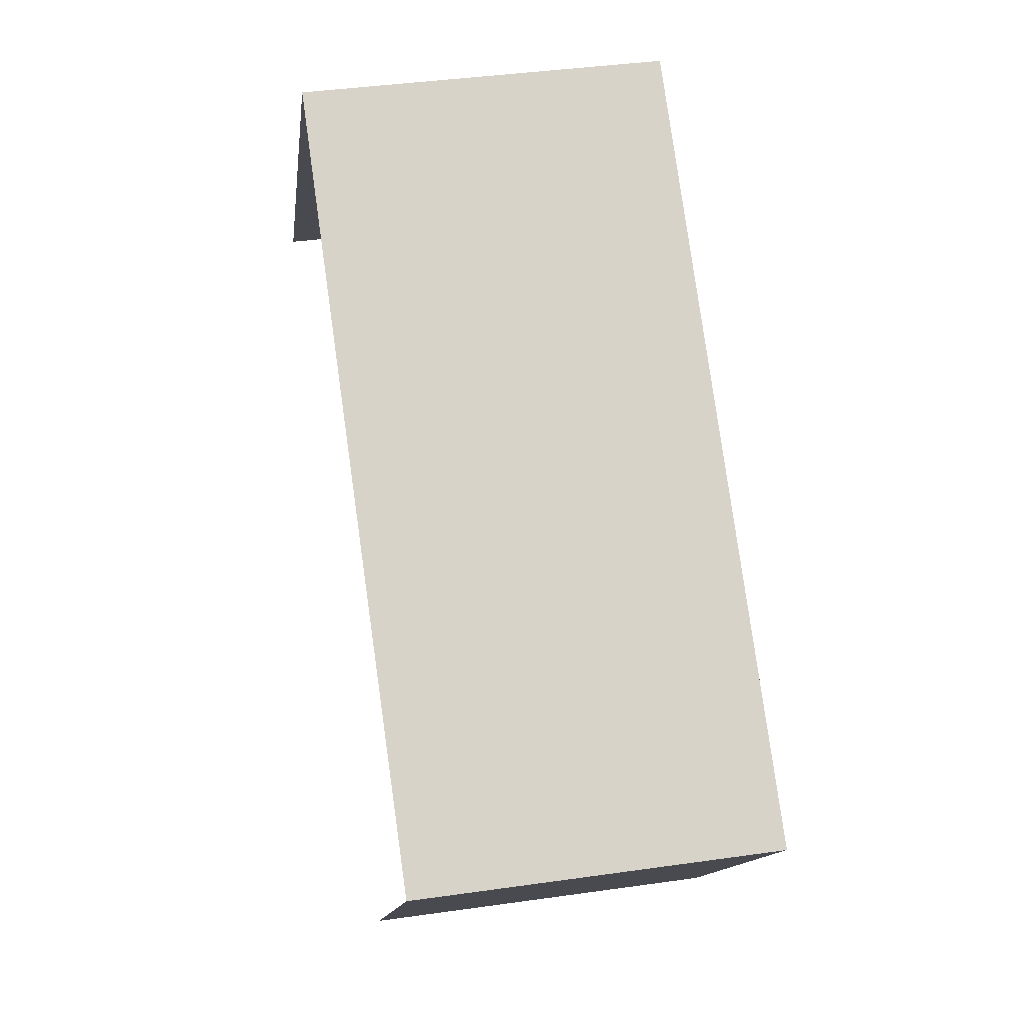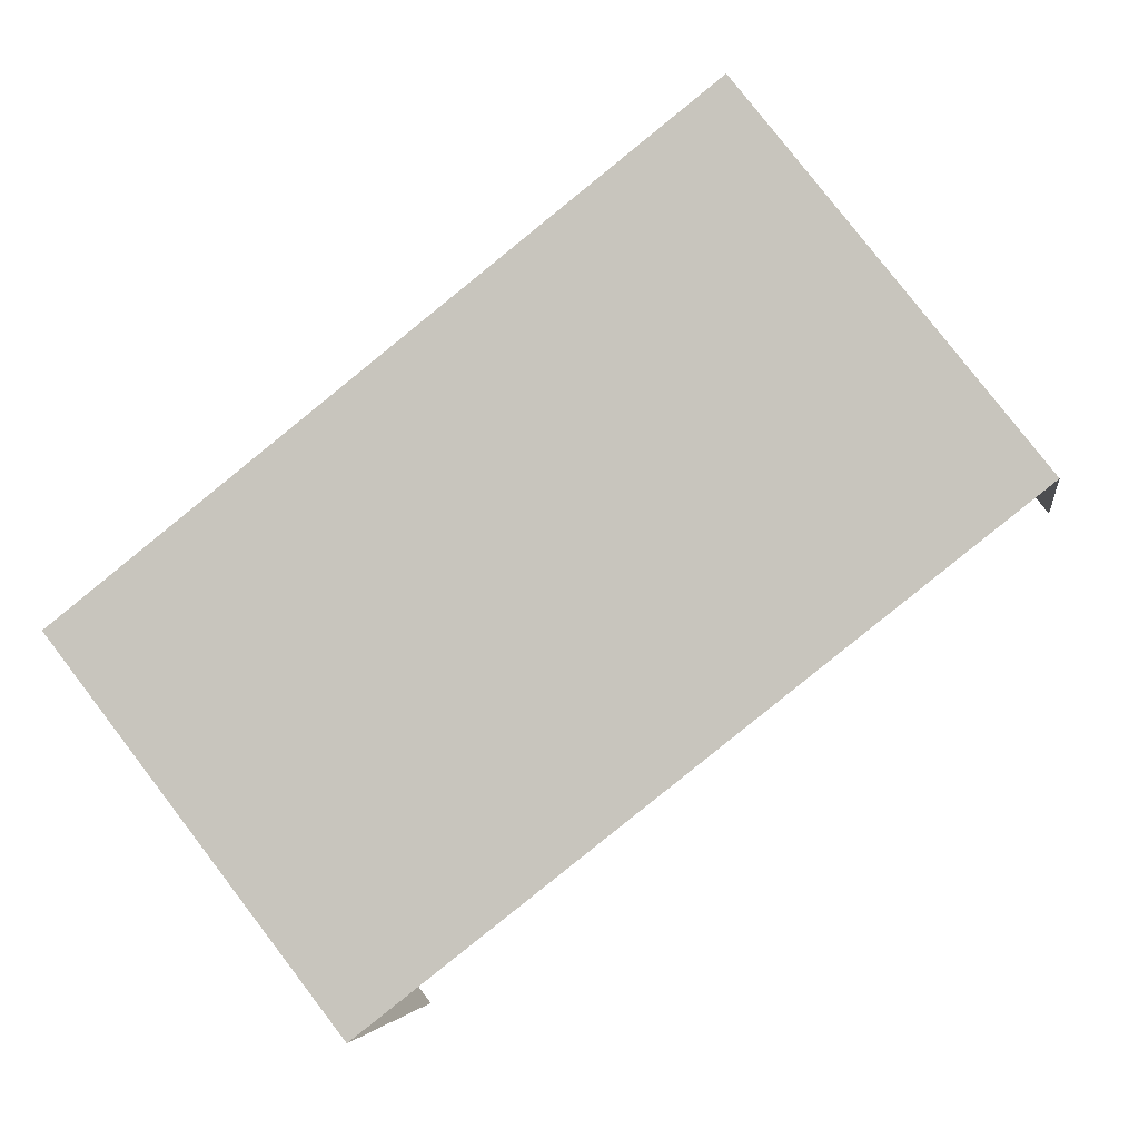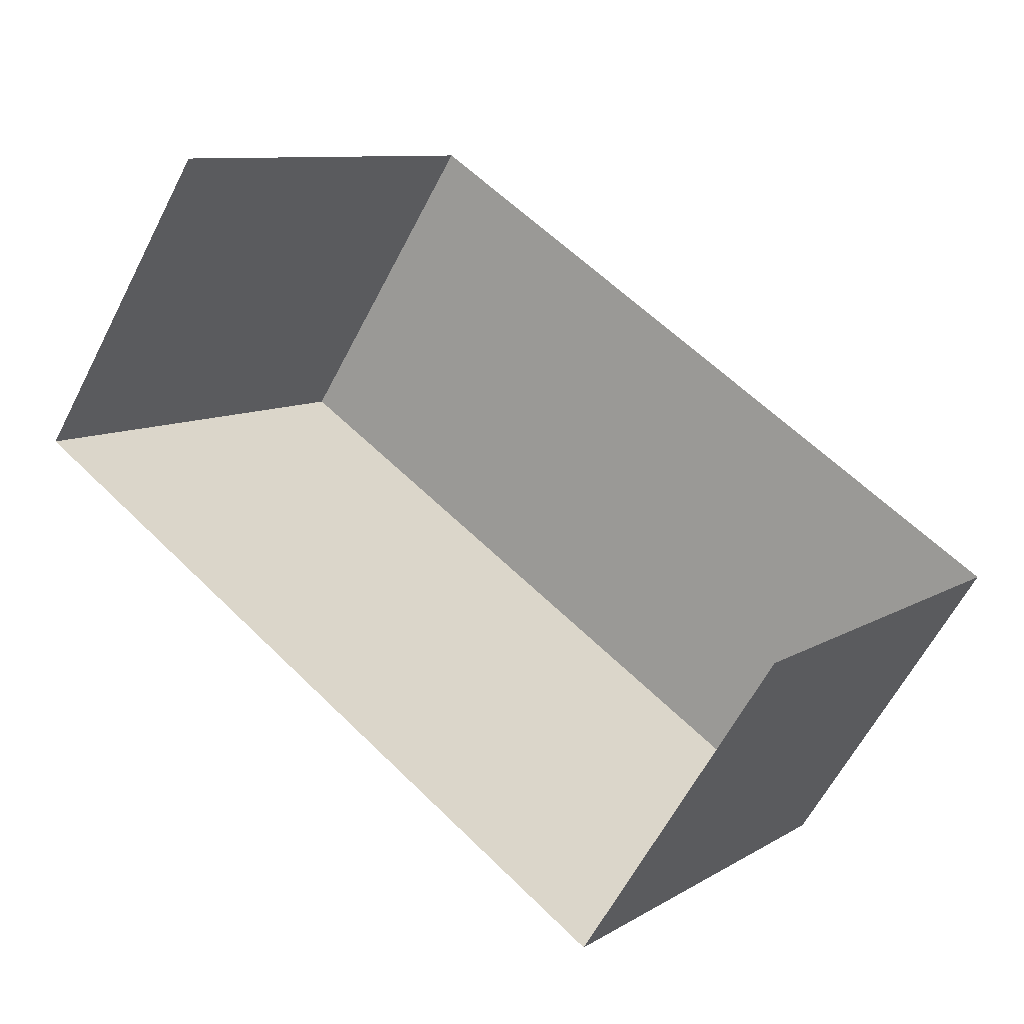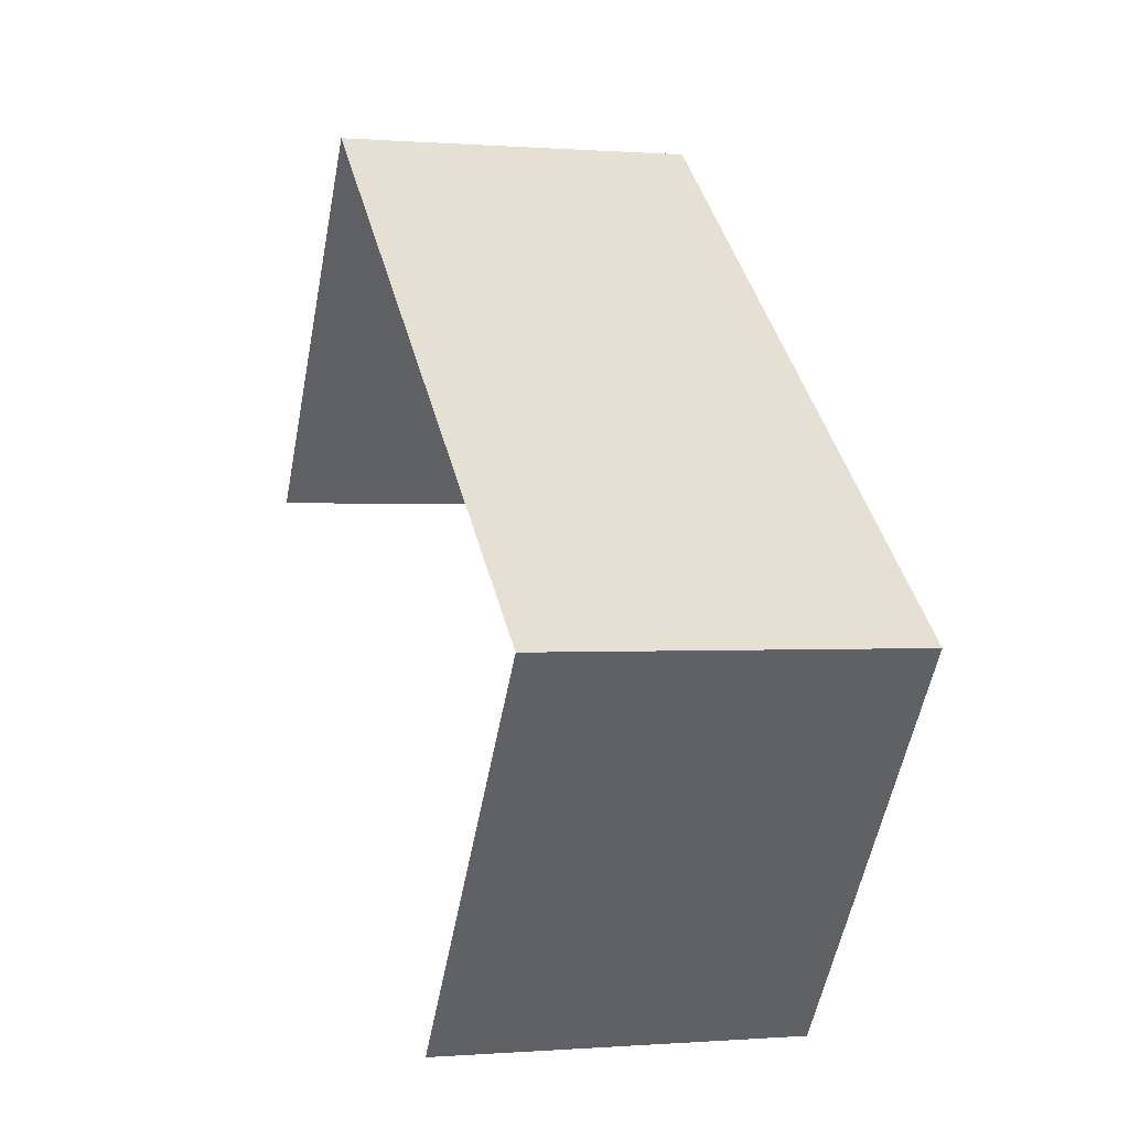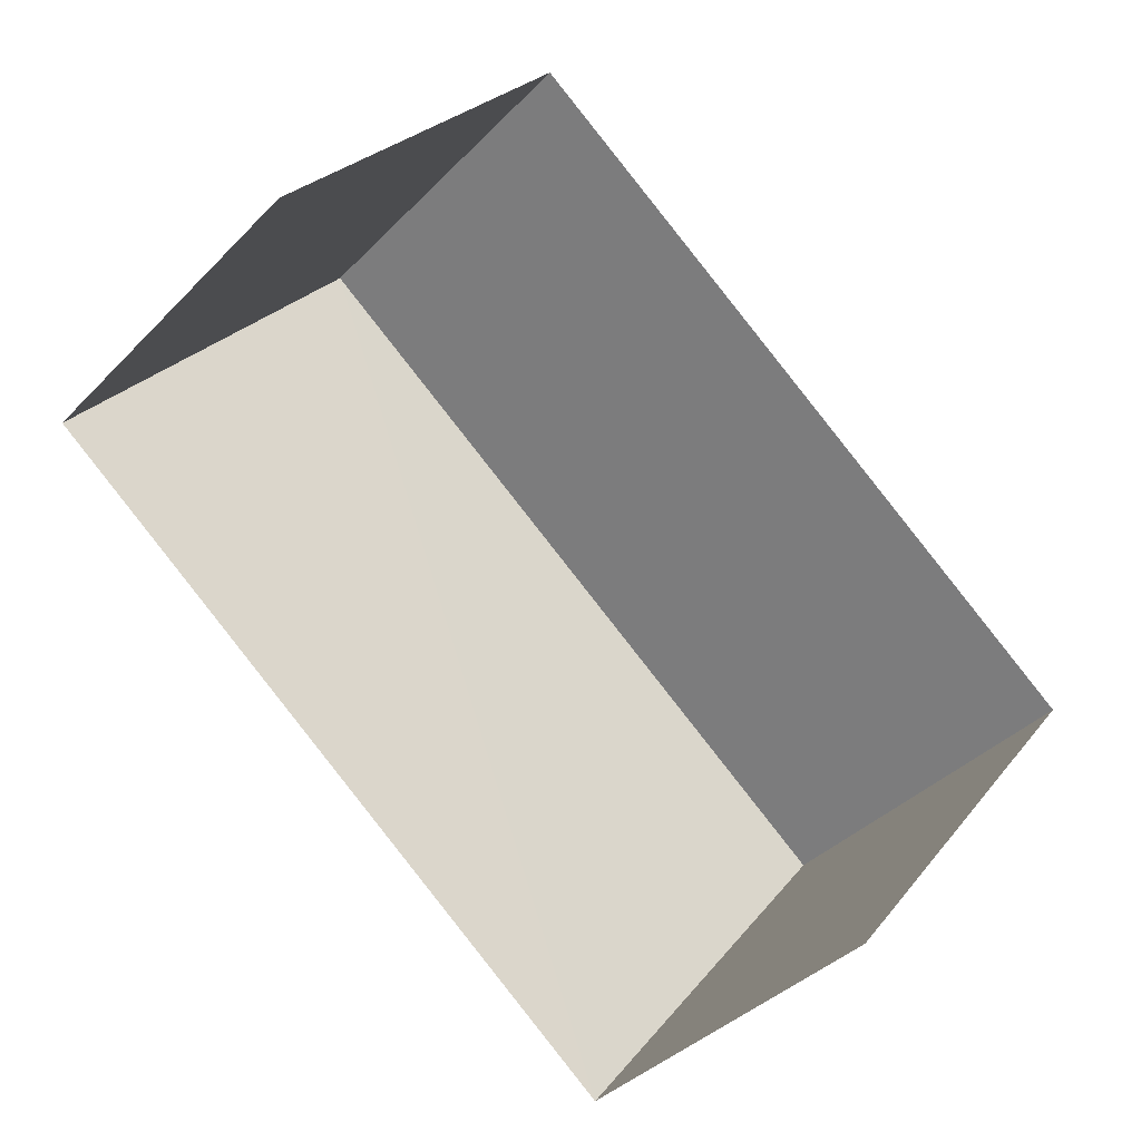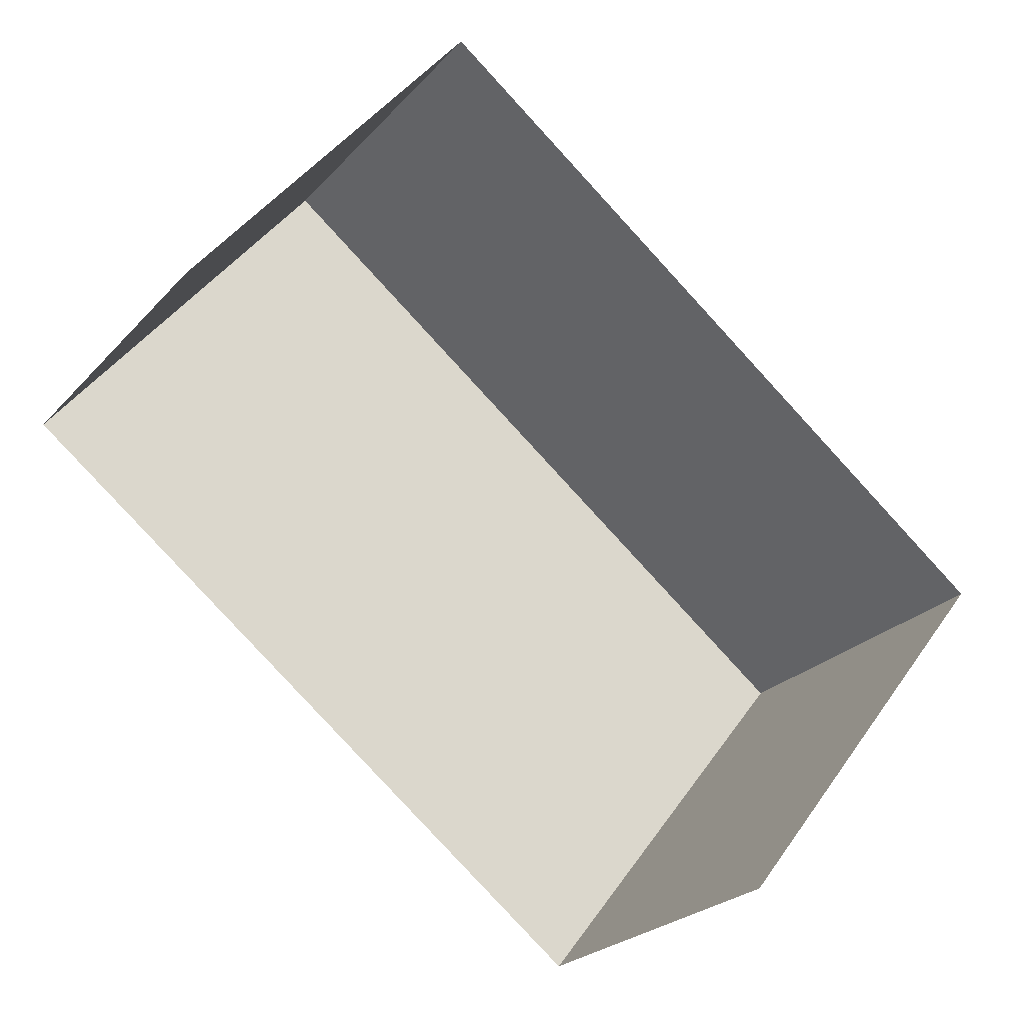
<metadata>
{"format":"obj","ext":"obj","renderer":"f3d","projection":"perspective","resolution":1024,"background":"white","views":[{"elev":40.0,"azim":-100.1,"up":"+Y"},{"elev":-3.7,"azim":8.7,"up":"+Y"},{"elev":-60.9,"azim":152.9,"up":"+Y"},{"elev":0.9,"azim":-107.2,"up":"+Y"},{"elev":-38.6,"azim":141.6,"up":"+Y"},{"elev":-24.4,"azim":149.1,"up":"+Y"}]}
</metadata>
<code>
v -2.243e+05 -1.284e+05 13.88
v -2.243e+05 -1.284e+05 13.88
v -2.243e+05 -1.284e+05 13.88
v -2.243e+05 -1.284e+05 13.88
v -2.243e+05 -1.284e+05 15.81
v -2.243e+05 -1.284e+05 15.81
v -2.243e+05 -1.284e+05 15.81
v -2.243e+05 -1.284e+05 15.81
f 1 2 3
f 4 1 3
f 6 1 4
f 6 5 1
f 5 6 7
f 8 5 7
f 8 2 1
f 5 8 1
f 7 3 2
f 8 7 2
f 6 4 3
f 7 6 3

</code>
